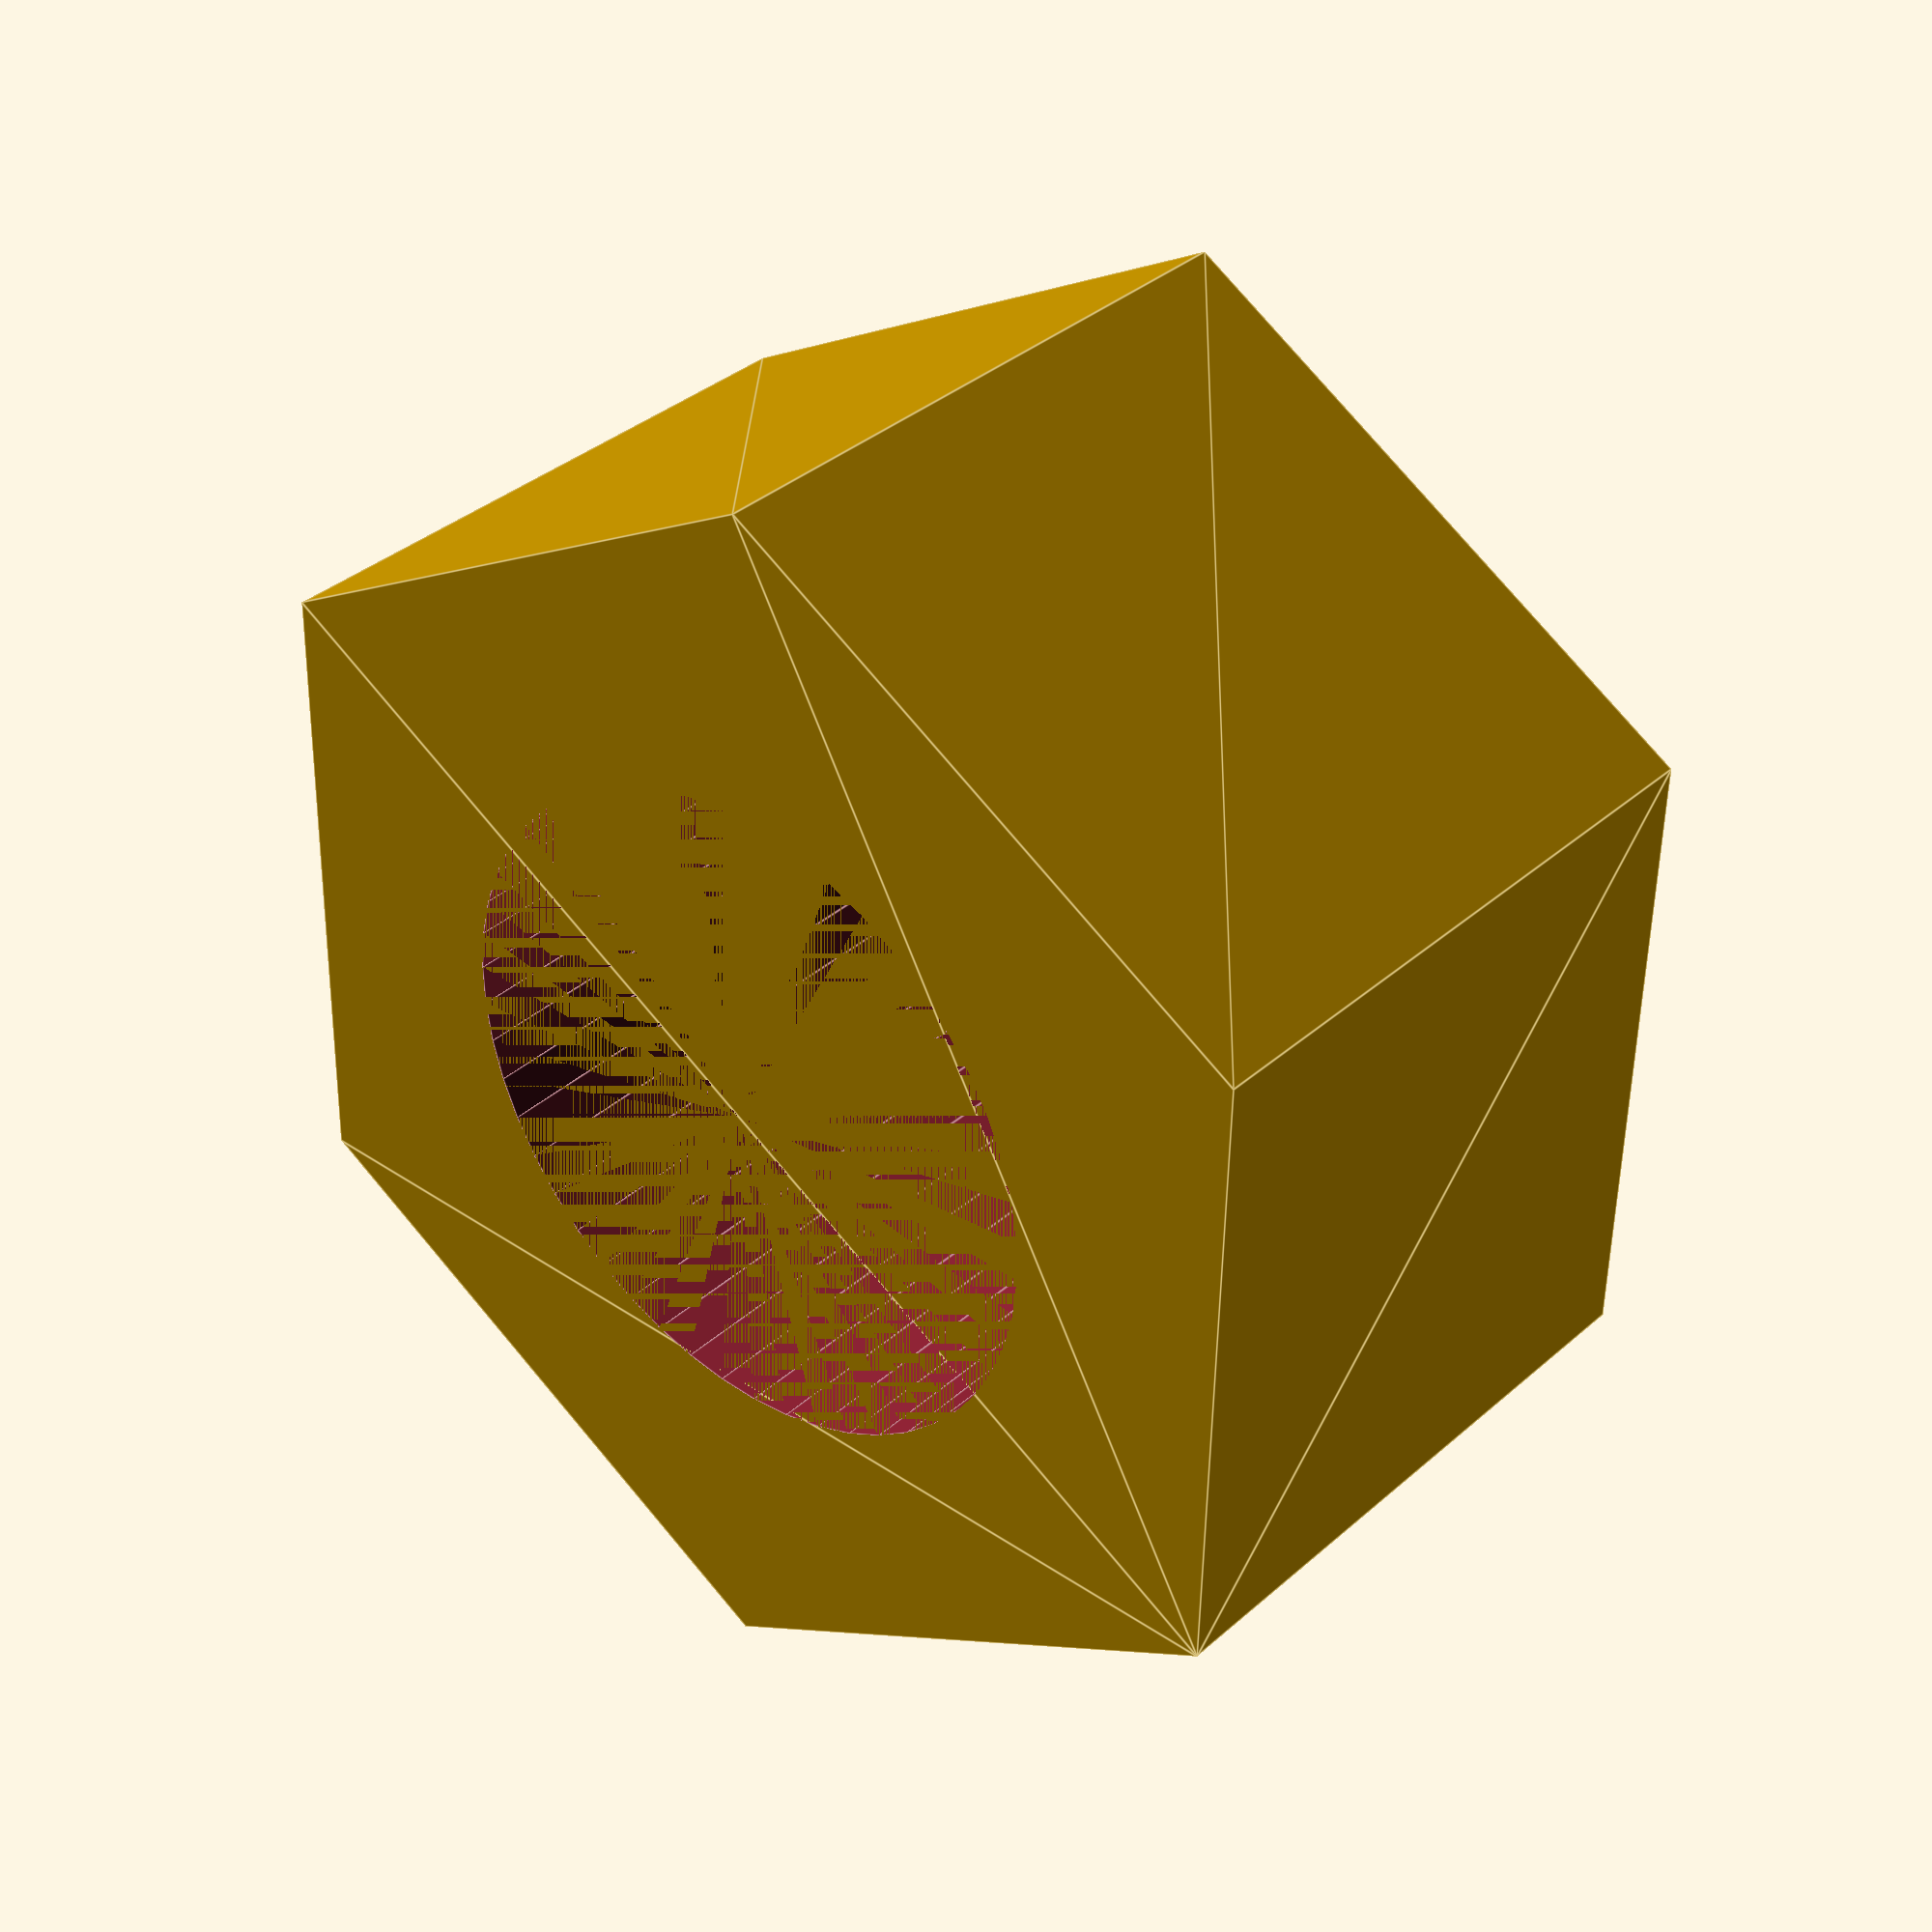
<openscad>
$fn = 50;


difference() {
	union() {
		translate(v = [0, 0, 0]) {
			rotate(a = [0, 0, 0]) {
				difference() {
					union() {
						linear_extrude(height = 10) {
							polygon(points = [[10.0975000000, 0.0000000000], [5.0487500000, 8.7446915147], [-5.0487500000, 8.7446915147], [-10.0975000000, 0.0000000000], [-5.0487500000, -8.7446915147], [5.0487500000, -8.7446915147]]);
						}
					}
					union();
				}
			}
		}
	}
	union() {
		cylinder(h = 100, r = 5.2500000000);
	}
}
</openscad>
<views>
elev=144.7 azim=148.6 roll=319.2 proj=p view=edges
</views>
